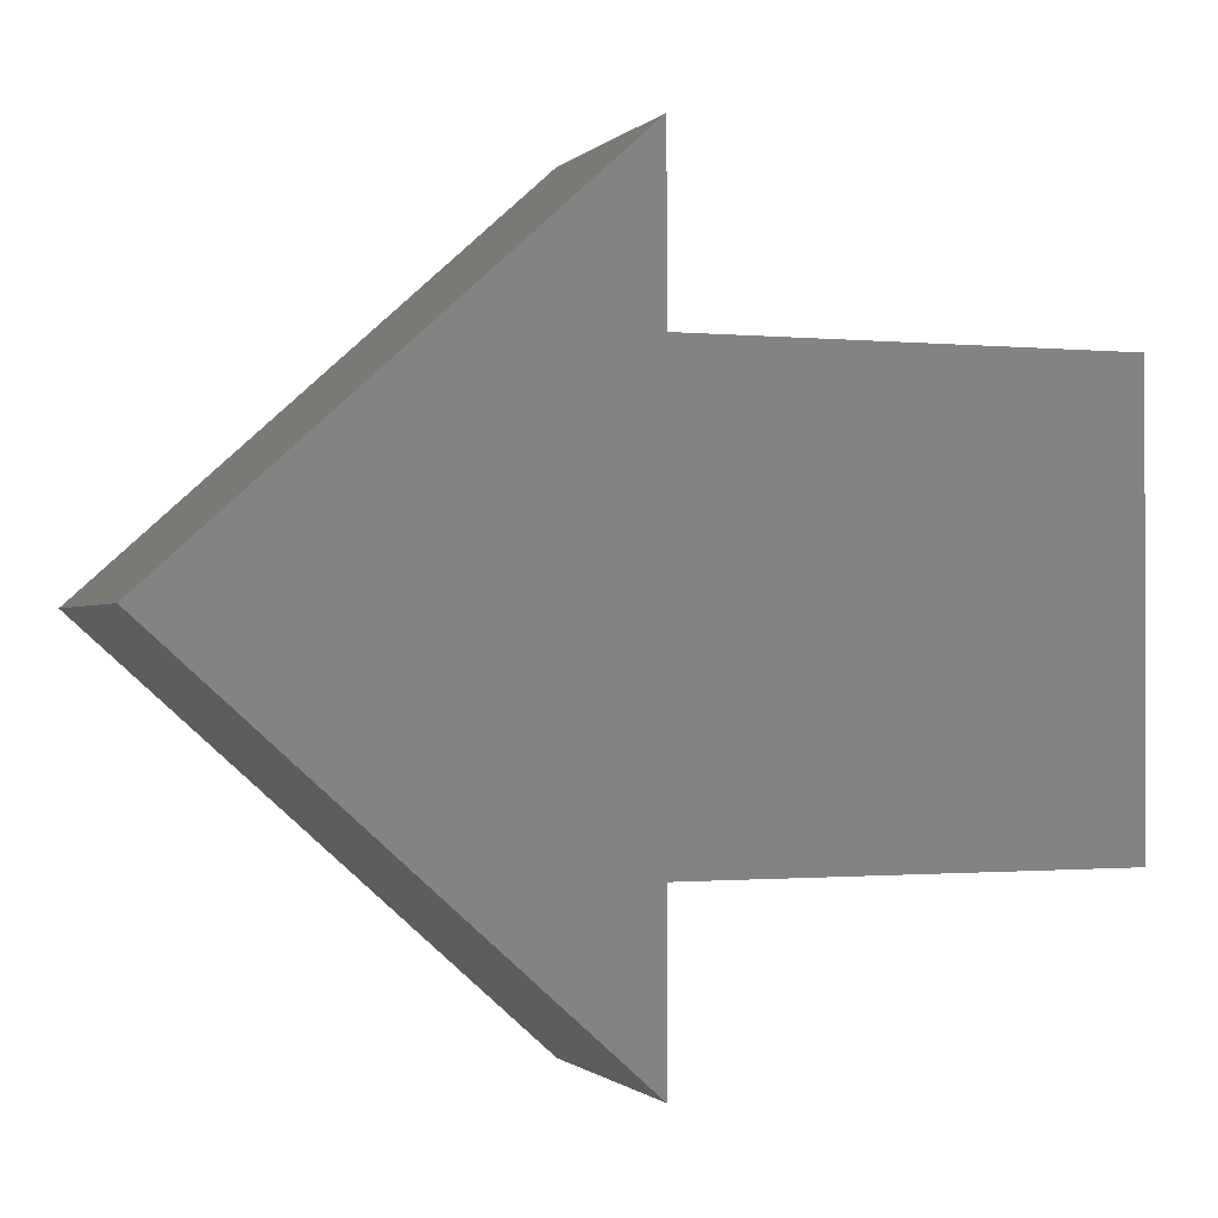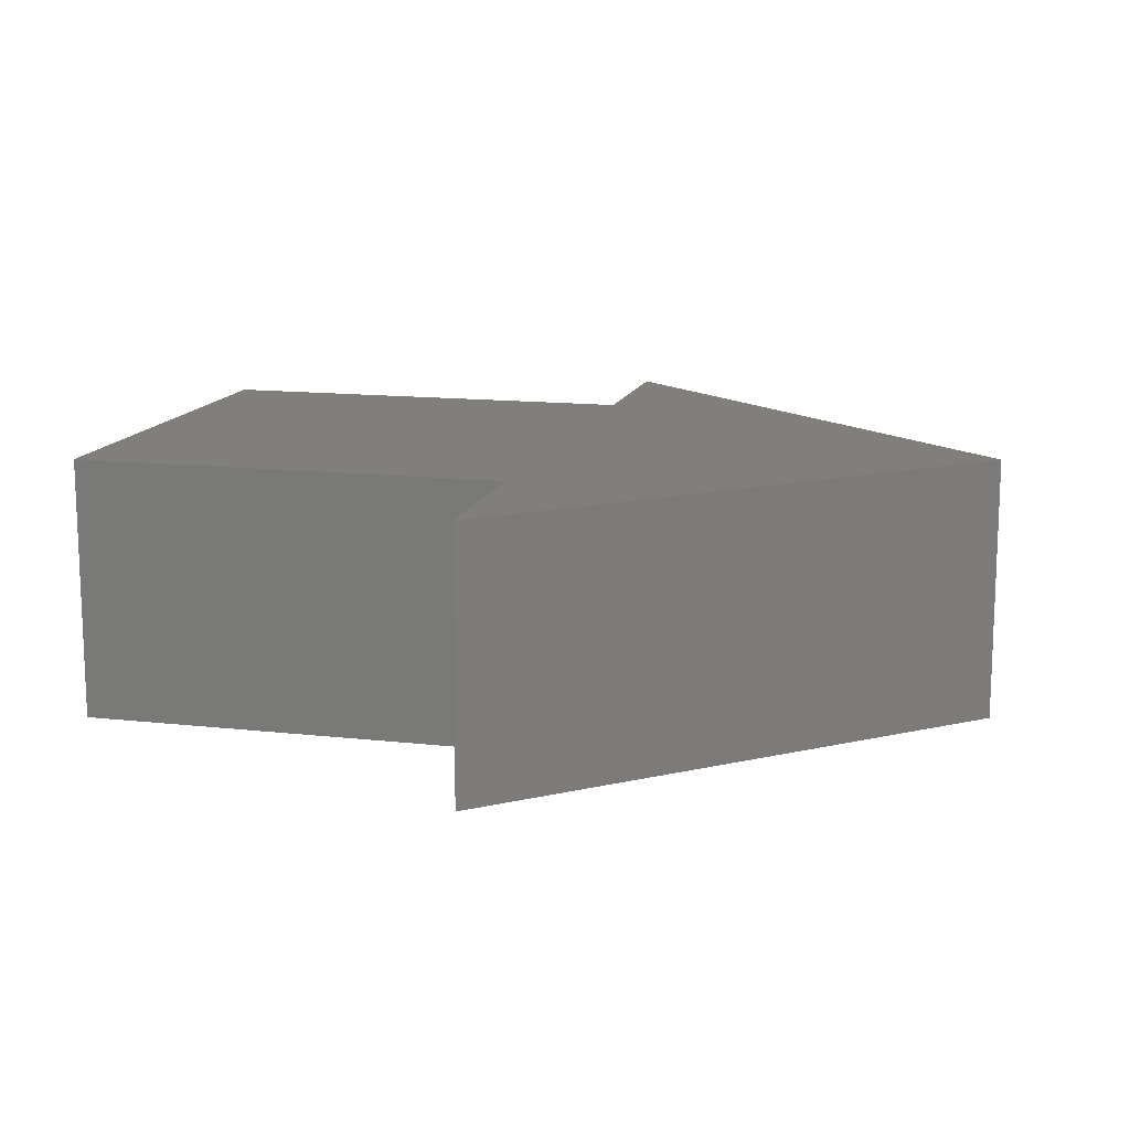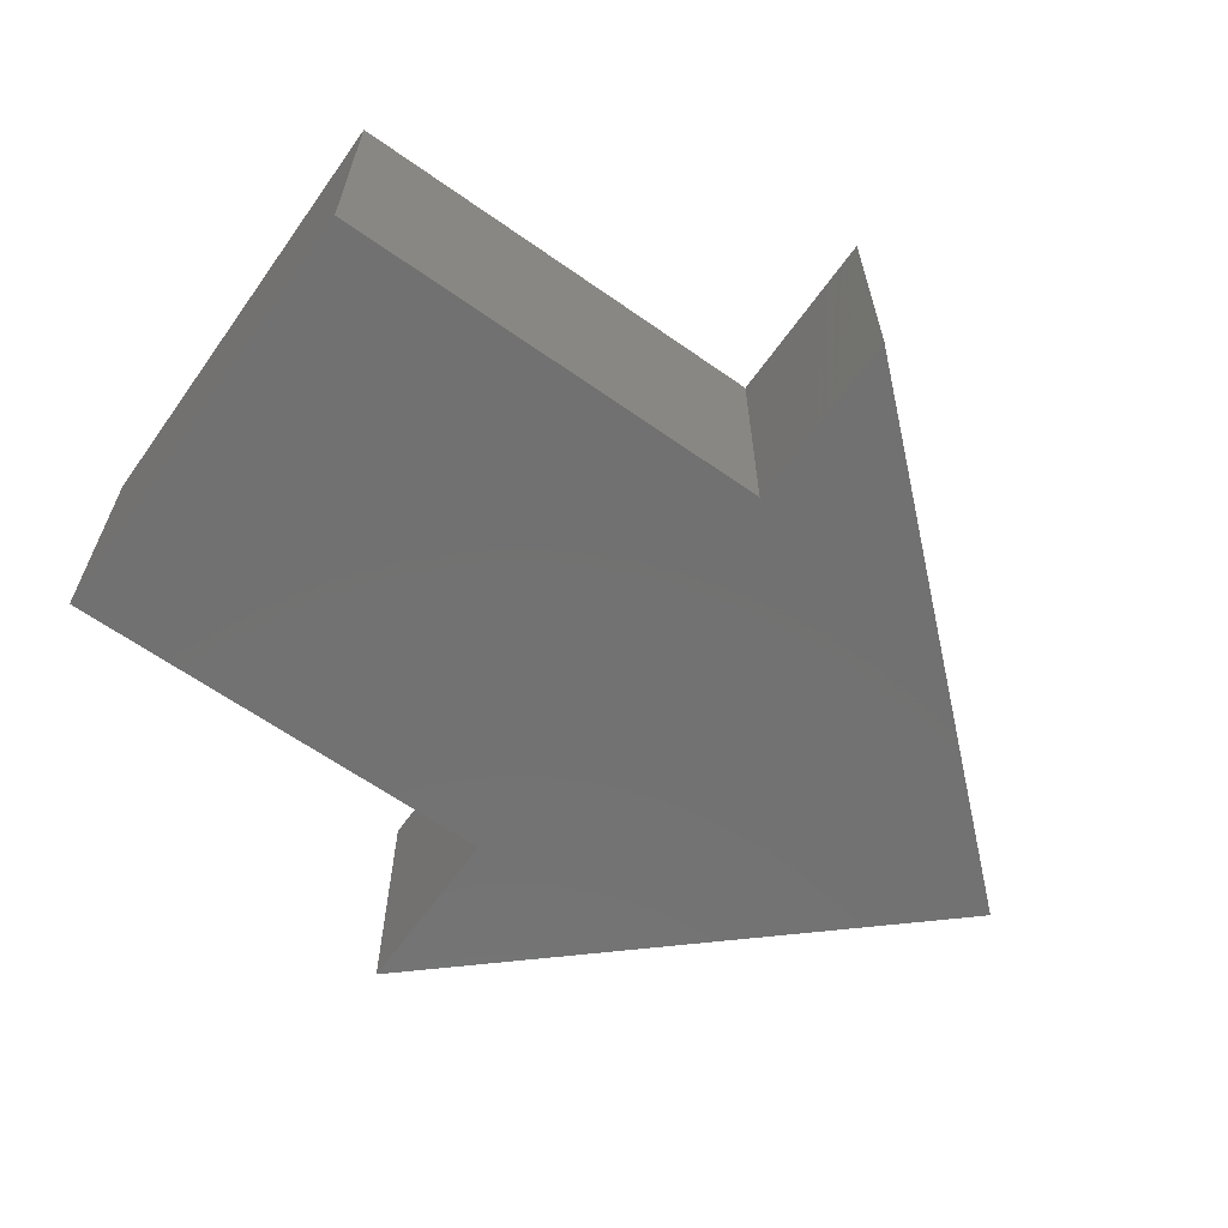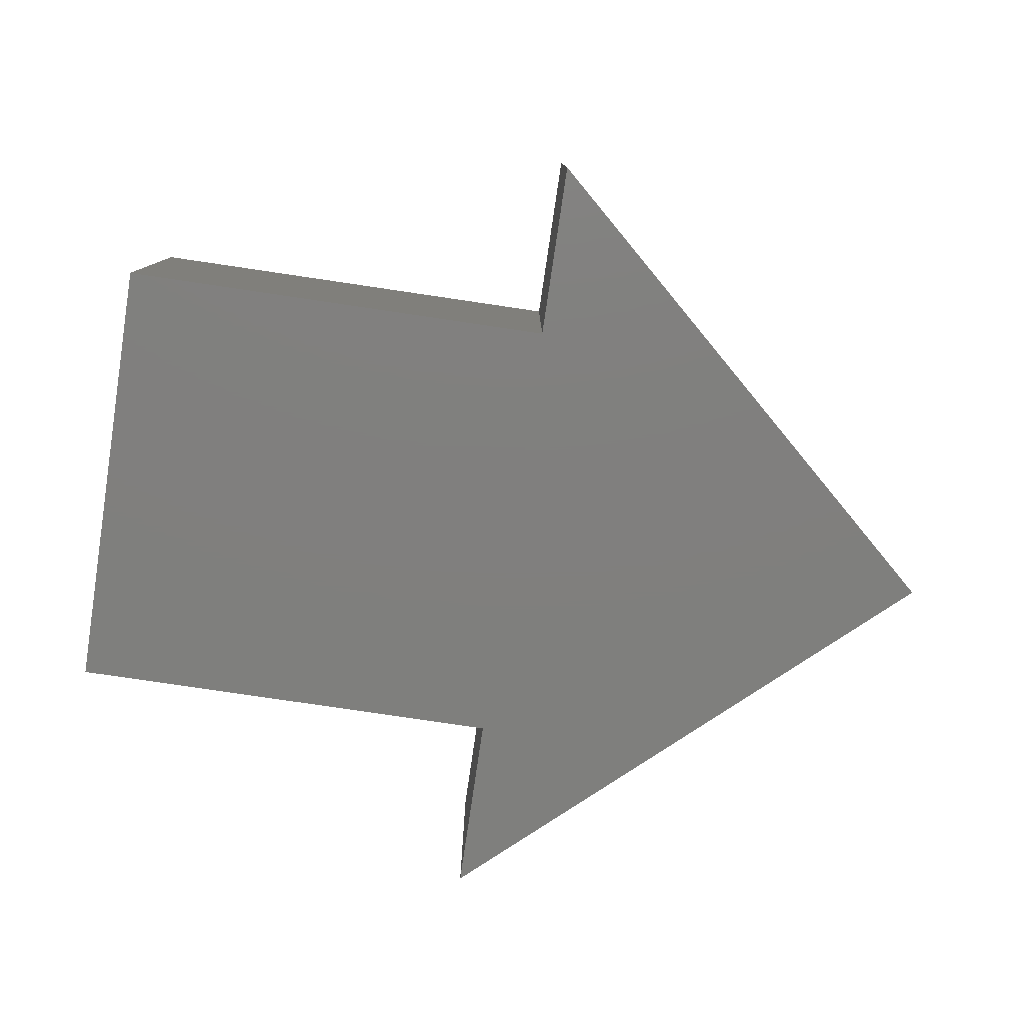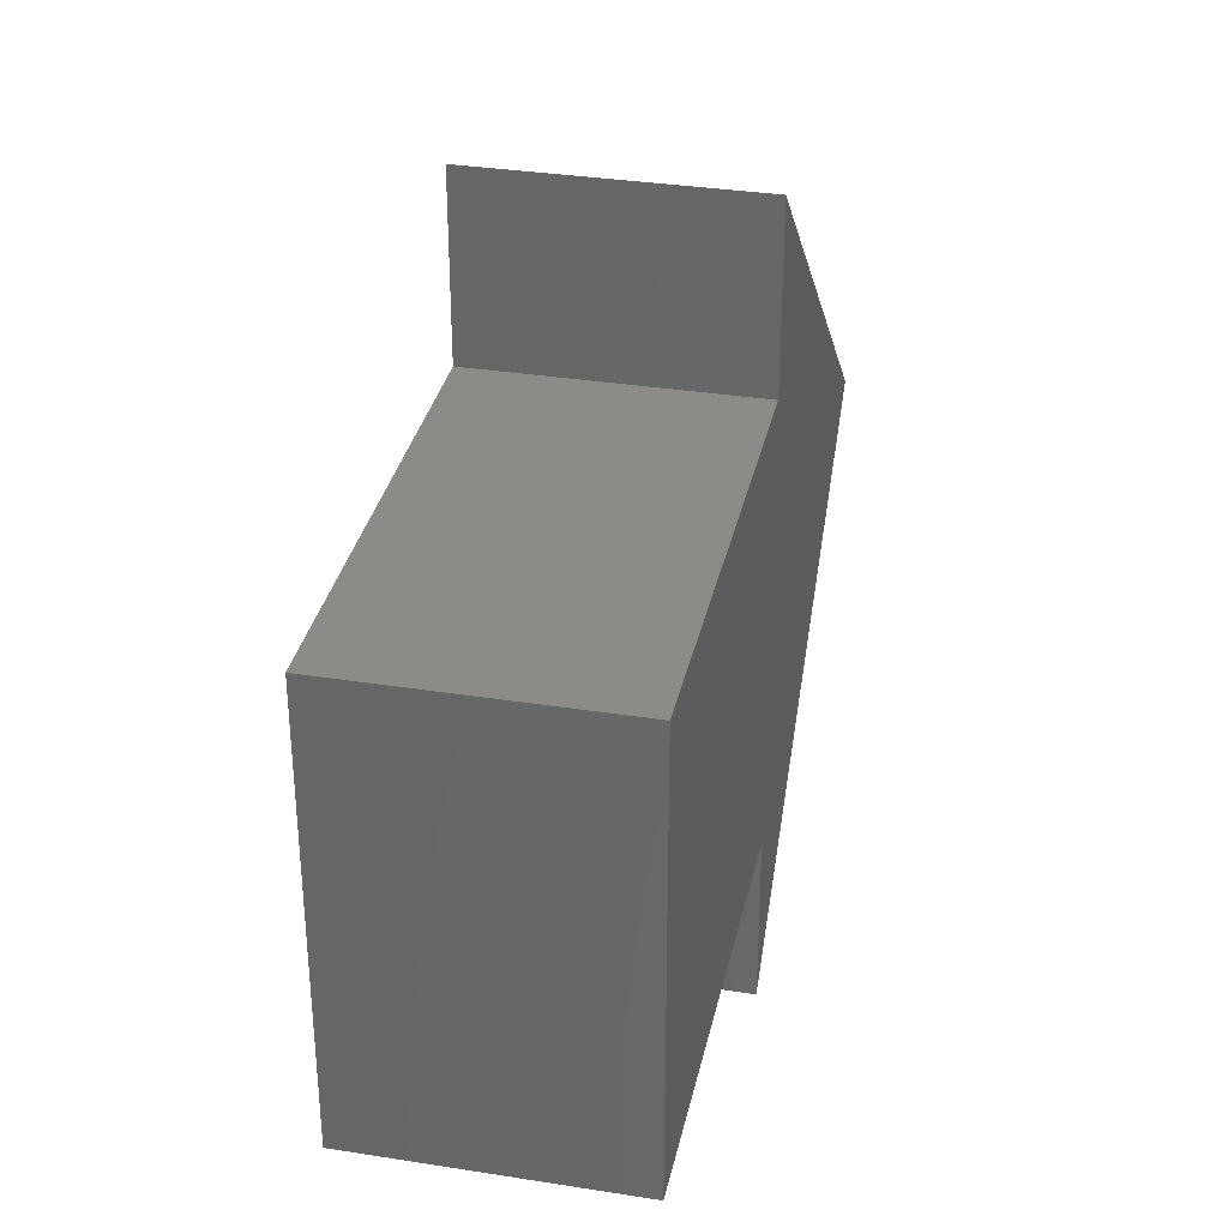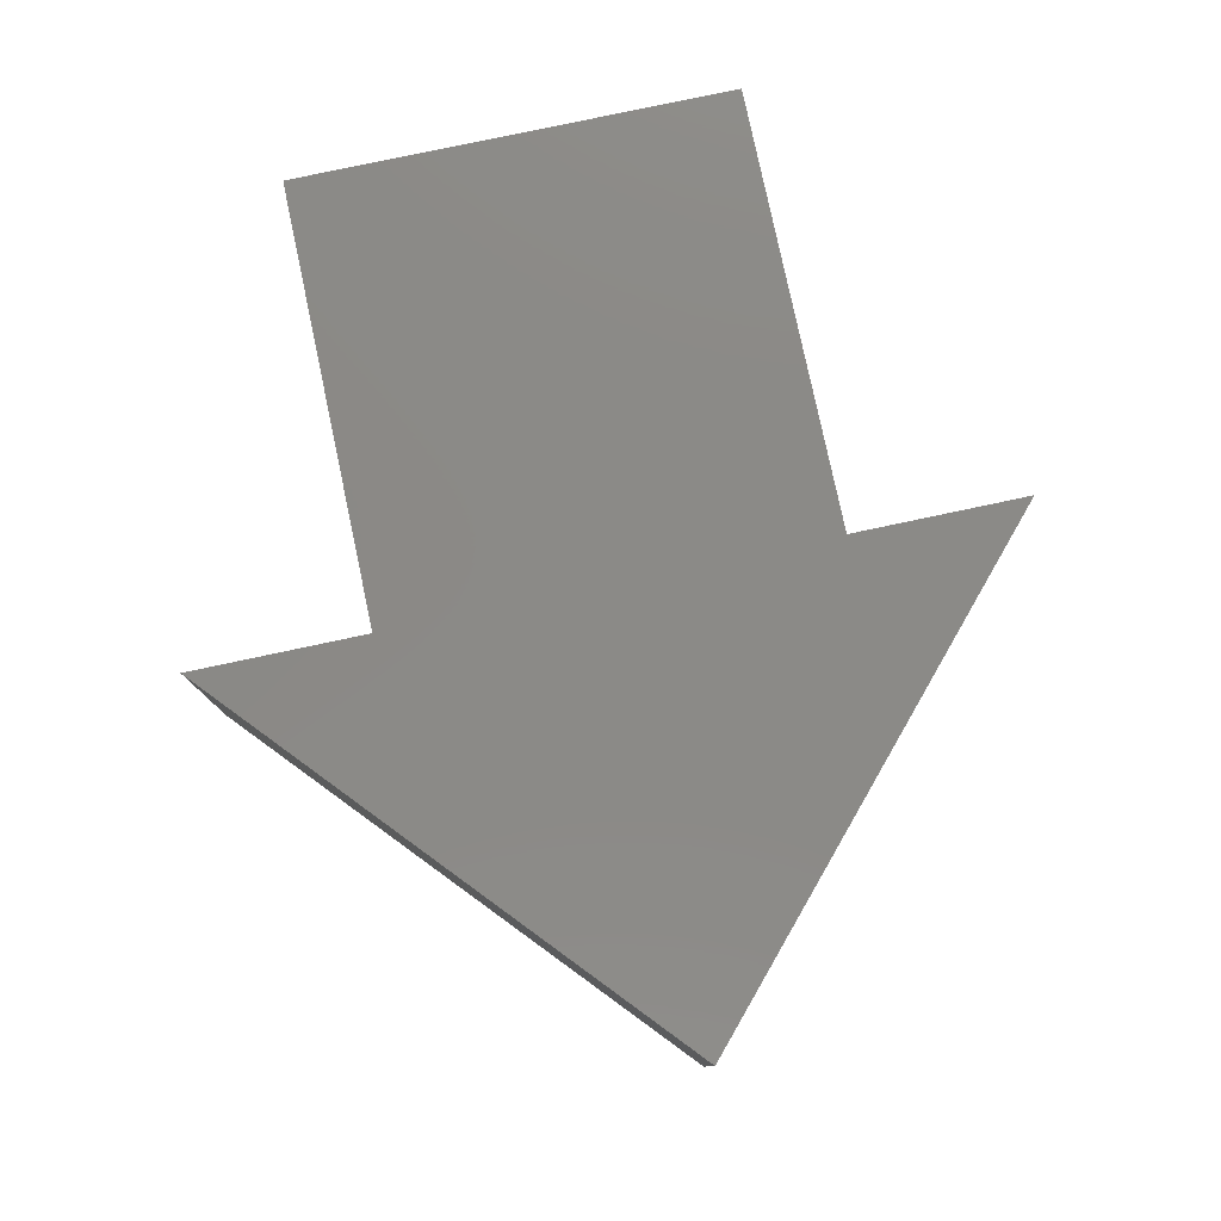
<metadata>
{"format":"stl","ext":"stl","renderer":"f3d","projection":"perspective","resolution":1024,"background":"white","views":[{"elev":-0.9,"azim":159.5,"up":"+Y"},{"elev":13.6,"azim":14.2,"up":"+Z"},{"elev":-63.6,"azim":-35.4,"up":"+Z"},{"elev":-79.3,"azim":-8.4,"up":"+Z"},{"elev":33.6,"azim":-77.9,"up":"+Y"},{"elev":79.3,"azim":78.0,"up":"+Z"}]}
</metadata>
<code>
# stl→obj: 14 verts, 24 faces
v 0 5 0
v 0 0 0
v 0 0 3
v 0 5 3
v 5 5 0
v 5 5 3
v 5 7 0
v 5 7 3
v 10 2.5 0
v 10 2.5 3
v 5 -2 0
v 5 -2 3
v 5 0 0
v 5 0 3
f 1 2 3
f 1 3 4
f 5 1 4
f 5 4 6
f 7 5 6
f 7 6 8
f 9 7 8
f 9 8 10
f 11 9 10
f 11 10 12
f 13 11 12
f 13 12 14
f 2 13 14
f 2 14 3
f 13 9 11
f 5 9 13
f 7 9 5
f 1 13 2
f 1 5 13
f 14 12 10
f 6 14 10
f 8 6 10
f 4 3 14
f 4 14 6

</code>
